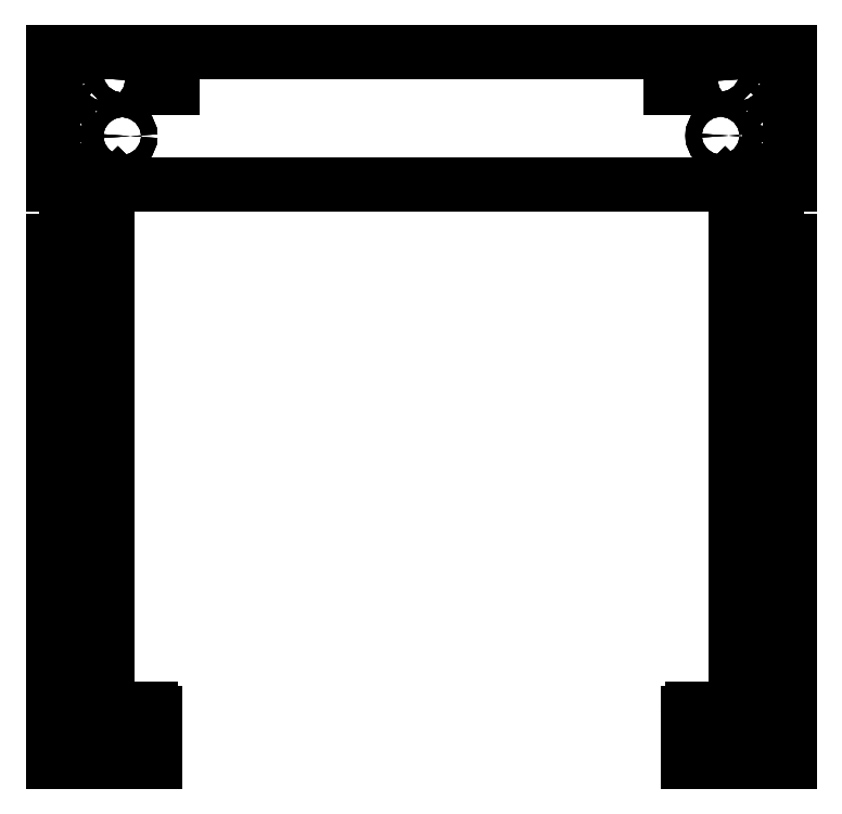
<metadata>
{"format":"dxf","ext":"dxf","renderer":"ezdxf+matplotlib","layout":"modelspace","background":"white","min_lineweight":24,"dpi":150}
</metadata>
<code>
0
SECTION
2
ENTITIES
0
LWPOLYLINE
8
0
90
4
70
1
43
0
10
-179.1
20
135
42
-1
10
-171.8
20
135
10
-171.8
20
132.5
42
-1
10
-179.1
20
132.5
0
CIRCLE
8
0
10
-147.7
20
132.4
30
0
40
4
0
LWPOLYLINE
8
0
90
4
70
1
43
0
10
179.2
20
132.5
42
-1
10
171.9
20
132.5
10
171.9
20
135
42
-1
10
179.2
20
135
0
CIRCLE
8
0
10
175.5
20
163.5
30
0
40
2.5
0
CIRCLE
8
0
10
-147.8
20
163.3
30
0
40
4
0
CIRCLE
8
0
10
-169.5
20
148.2
30
0
40
2.6
0
CIRCLE
8
0
10
147.8
20
163.6
30
0
40
4
0
CIRCLE
8
0
10
147.8
20
132.6
30
0
40
4
0
LWPOLYLINE
8
0
90
4
70
1
43
0
10
123.2
20
171.2
10
123.2
20
156.2
10
133.2
20
156.2
10
133.2
20
171.2
0
LWPOLYLINE
8
0
90
4
70
1
43
0
10
-133.2
20
171.1
10
-133.2
20
156.1
10
-123.2
20
156.1
10
-123.2
20
171.1
0
CIRCLE
8
0
10
169.5
20
148.2
30
0
40
2.6
0
CIRCLE
8
0
10
157
20
160.7
30
0
40
2.6
0
CIRCLE
8
0
10
-157
20
160.7
30
0
40
2.6
0
CIRCLE
8
0
10
-171.9
20
118.6
30
0
40
1.75
0
CIRCLE
8
0
10
171.9
20
118.6
30
0
40
1.75
0
LINE
8
0
10
181.9
20
108.6
30
0
11
181.9
21
174.1
31
0
0
LINE
8
0
10
181.9
20
174.1
30
0
11
-181.9
21
174.1
31
0
0
LINE
8
0
10
-181.9
20
174.1
30
0
11
-181.9
21
108.6
31
0
0
LINE
8
0
10
-181.9
20
108.6
30
0
11
-175.4
21
108.6
31
0
0
CIRCLE
8
0
10
146.6
20
-169
30
0
40
2.6
0
CIRCLE
8
0
10
167
20
-158.5
30
0
40
2.6
0
LINE
8
0
10
-181.9
20
-176.7
30
0
11
-131.6
21
-176.7
31
0
0
LINE
8
0
10
-131.6
20
-176.7
30
0
11
-131.6
21
-152.5
31
0
0
ARC
8
0
10
-133.6
20
-152.5
30
0
40
2
50
0
51
90
0
LINE
8
0
10
-133.6
20
-150.5
30
0
11
-154.9
21
-150.5
31
0
0
LINE
8
0
10
-154.9
20
-150.5
30
0
11
-154.9
21
103.6
31
0
0
LINE
8
0
10
-154.9
20
103.6
30
0
11
-149.9
21
108.6
31
0
0
LINE
8
0
10
150
20
108.6
30
0
11
155
21
103.6
31
0
0
LINE
8
0
10
155
20
103.6
30
0
11
155
21
-150.5
31
0
0
LINE
8
0
10
155
20
-150.5
30
0
11
133.6
21
-150.5
31
0
0
ARC
8
0
10
133.6
20
-152.5
30
0
40
2
50
90
51
180
0
LINE
8
0
10
131.6
20
-152.5
30
0
11
131.6
21
-176.7
31
0
0
LINE
8
0
10
131.6
20
-176.7
30
0
11
181.9
21
-176.7
31
0
0
CIRCLE
8
0
10
-167
20
-158.5
30
0
40
2.6
0
CIRCLE
8
0
10
-146.6
20
-169
30
0
40
2.6
0
LINE
8
0
10
-175.4
20
108.6
30
0
11
-175.4
21
80.55
31
0
0
LINE
8
0
10
-175.4
20
80.55
30
0
11
-181.9
21
80.55
31
0
0
LINE
8
0
10
-181.9
20
80.55
30
0
11
-181.9
21
-176.7
31
0
0
LINE
8
0
10
181.9
20
-176.7
30
0
11
181.9
21
80.55
31
0
0
LINE
8
0
10
181.9
20
80.55
30
0
11
175.4
21
80.55
31
0
0
LINE
8
0
10
175.4
20
80.55
30
0
11
175.4
21
108.6
31
0
0
LINE
8
0
10
175.4
20
108.6
30
0
11
181.9
21
108.6
31
0
0
CIRCLE
8
0
10
-175.5
20
163.5
30
0
40
2.5
0
CIRCLE
8
0
10
147.8
20
163.6
30
0
40
4
0
CIRCLE
8
0
10
-147.8
20
163.3
30
0
40
4
0
CIRCLE
8
0
10
-146.6
20
-169
30
0
40
2.6
0
CIRCLE
8
0
10
-157
20
160.7
30
0
40
2.6
0
CIRCLE
8
0
10
146.6
20
-169
30
0
40
2.6
0
LWPOLYLINE
8
0
90
4
70
1
43
0
10
-179.1
20
135
42
-1
10
-171.8
20
135
10
-171.8
20
132.5
42
-1
10
-179.1
20
132.5
0
LWPOLYLINE
8
0
90
4
70
1
43
0
10
-133.2
20
156.1
10
-133.2
20
171.1
10
-123.2
20
171.1
10
-123.2
20
156.1
0
CIRCLE
8
0
10
-171.9
20
118.6
30
0
40
1.75
0
CIRCLE
8
0
10
147.8
20
132.6
30
0
40
4
0
CIRCLE
8
0
10
-175.5
20
163.5
30
0
40
2.5
0
CIRCLE
8
0
10
169.5
20
148.2
30
0
40
2.6
0
LWPOLYLINE
8
0
90
4
70
1
43
0
10
179.2
20
132.5
42
-1
10
171.9
20
132.5
10
171.9
20
135
42
-1
10
179.2
20
135
0
LWPOLYLINE
8
0
90
4
70
1
43
0
10
123.2
20
156.2
10
123.2
20
171.2
10
133.2
20
171.2
10
133.2
20
156.2
0
CIRCLE
8
0
10
-147.7
20
132.4
30
0
40
4
0
CIRCLE
8
0
10
175.5
20
163.5
30
0
40
2.5
0
CIRCLE
8
0
10
171.9
20
118.6
30
0
40
1.75
0
CIRCLE
8
0
10
-167
20
-158.5
30
0
40
2.6
0
CIRCLE
8
0
10
157
20
160.7
30
0
40
2.6
0
CIRCLE
8
0
10
-169.5
20
148.2
30
0
40
2.6
0
CIRCLE
8
0
10
167
20
-158.5
30
0
40
2.6
0
LINE
8
0
10
181.9
20
174.1
30
0
11
181.9
21
108.6
31
0
0
LINE
8
0
10
181.9
20
108.6
30
0
11
175.4
21
108.6
31
0
0
LINE
8
0
10
175.4
20
108.6
30
0
11
175.4
21
80.55
31
0
0
LINE
8
0
10
175.4
20
80.55
30
0
11
181.9
21
80.55
31
0
0
LINE
8
0
10
181.9
20
80.55
30
0
11
181.9
21
-176.7
31
0
0
LINE
8
0
10
181.9
20
-176.7
30
0
11
131.6
21
-176.7
31
0
0
LINE
8
0
10
131.6
20
-176.7
30
0
11
131.6
21
-152.5
31
0
0
ARC
8
0
10
133.6
20
-152.5
30
0
40
2
50
90
51
180
0
LINE
8
0
10
133.6
20
-150.5
30
0
11
155
21
-150.5
31
0
0
LINE
8
0
10
155
20
-150.5
30
0
11
155
21
103.6
31
0
0
LINE
8
0
10
155
20
103.6
30
0
11
150
21
108.6
31
0
0
LINE
8
0
10
150
20
108.6
30
0
11
-149.9
21
108.6
31
0
0
LINE
8
0
10
-149.9
20
108.6
30
0
11
-154.9
21
103.6
31
0
0
LINE
8
0
10
-154.9
20
103.6
30
0
11
-154.9
21
-150.5
31
0
0
LINE
8
0
10
-154.9
20
-150.5
30
0
11
-133.6
21
-150.5
31
0
0
ARC
8
0
10
-133.6
20
-152.5
30
0
40
2
50
0
51
90
0
LINE
8
0
10
-131.6
20
-152.5
30
0
11
-131.6
21
-176.7
31
0
0
LINE
8
0
10
-131.6
20
-176.7
30
0
11
-181.9
21
-176.7
31
0
0
LINE
8
0
10
-181.9
20
-176.7
30
0
11
-181.9
21
80.55
31
0
0
LINE
8
0
10
-181.9
20
80.55
30
0
11
-175.4
21
80.55
31
0
0
LINE
8
0
10
-175.4
20
80.55
30
0
11
-175.4
21
108.6
31
0
0
LINE
8
0
10
-175.4
20
108.6
30
0
11
-181.9
21
108.6
31
0
0
LINE
8
0
10
-181.9
20
108.6
30
0
11
-181.9
21
174.1
31
0
0
LINE
8
0
10
-181.9
20
174.1
30
0
11
181.9
21
174.1
31
0
0
LINE
8
0
10
150
20
108.6
30
0
11
155
21
103.6
31
0
0
LINE
8
0
10
155
20
103.6
30
0
11
155
21
-150.5
31
0
0
LINE
8
0
10
-154.9
20
103.6
30
0
11
-149.9
21
108.6
31
0
0
LINE
8
0
10
-149.9
20
108.6
30
0
11
150
21
108.6
31
0
0
CIRCLE
8
0
10
167
20
-158.5
30
0
40
2.6
0
CIRCLE
8
0
10
-169.5
20
148.2
30
0
40
2.6
0
CIRCLE
8
0
10
157
20
160.7
30
0
40
2.6
0
CIRCLE
8
0
10
-167
20
-158.5
30
0
40
2.6
0
CIRCLE
8
0
10
171.9
20
118.6
30
0
40
1.75
0
CIRCLE
8
0
10
175.5
20
163.5
30
0
40
2.5
0
CIRCLE
8
0
10
-147.7
20
132.4
30
0
40
4
0
LWPOLYLINE
8
0
90
4
70
1
43
0
10
123.2
20
156.2
10
133.2
20
156.2
10
133.2
20
171.2
10
123.2
20
171.2
0
LWPOLYLINE
8
0
90
4
70
1
43
0
10
179.2
20
132.5
10
179.2
20
135
42
1
10
171.9
20
135
10
171.9
20
132.5
42
1
0
CIRCLE
8
0
10
169.5
20
148.2
30
0
40
2.6
0
CIRCLE
8
0
10
-175.5
20
163.5
30
0
40
2.5
0
CIRCLE
8
0
10
147.8
20
132.6
30
0
40
4
0
CIRCLE
8
0
10
-171.9
20
118.6
30
0
40
1.75
0
LWPOLYLINE
8
0
90
4
70
1
43
0
10
-133.2
20
156.1
10
-123.2
20
156.1
10
-123.2
20
171.1
10
-133.2
20
171.1
0
LWPOLYLINE
8
0
90
4
70
1
43
0
10
-179.1
20
135
10
-179.1
20
132.5
42
1
10
-171.8
20
132.5
10
-171.8
20
135
42
1
0
CIRCLE
8
0
10
146.6
20
-169
30
0
40
2.6
0
CIRCLE
8
0
10
-157
20
160.7
30
0
40
2.6
0
CIRCLE
8
0
10
-146.6
20
-169
30
0
40
2.6
0
CIRCLE
8
0
10
-147.8
20
163.3
30
0
40
4
0
CIRCLE
8
0
10
147.8
20
163.6
30
0
40
4
0
LINE
8
0
10
181.9
20
108.6
30
0
11
175.4
21
108.6
31
0
0
LINE
8
0
10
175.4
20
108.6
30
0
11
175.4
21
80.55
31
0
0
LINE
8
0
10
175.4
20
80.55
30
0
11
181.9
21
80.55
31
0
0
LINE
8
0
10
181.9
20
-176.7
30
0
11
181.9
21
80.55
31
0
0
LINE
8
0
10
131.6
20
-176.7
30
0
11
181.9
21
-176.7
31
0
0
LINE
8
0
10
131.6
20
-152.5
30
0
11
131.6
21
-176.7
31
0
0
ARC
8
0
10
133.6
20
-152.5
30
0
40
2
50
90
51
180
0
LINE
8
0
10
155
20
-150.5
30
0
11
133.6
21
-150.5
31
0
0
LINE
8
0
10
-154.9
20
-150.5
30
0
11
-154.9
21
103.6
31
0
0
LINE
8
0
10
-133.6
20
-150.5
30
0
11
-154.9
21
-150.5
31
0
0
ARC
8
0
10
-133.6
20
-152.5
30
0
40
2
50
0
51
90
0
LINE
8
0
10
-131.6
20
-176.7
30
0
11
-131.6
21
-152.5
31
0
0
LINE
8
0
10
-181.9
20
-176.7
30
0
11
-131.6
21
-176.7
31
0
0
LINE
8
0
10
-181.9
20
-176.7
30
0
11
-181.9
21
80.55
31
0
0
LINE
8
0
10
-175.4
20
80.55
30
0
11
-181.9
21
80.55
31
0
0
LINE
8
0
10
-175.4
20
108.6
30
0
11
-175.4
21
80.55
31
0
0
LINE
8
0
10
-181.9
20
108.6
30
0
11
-175.4
21
108.6
31
0
0
LINE
8
0
10
-181.9
20
174.1
30
0
11
-181.9
21
108.6
31
0
0
LINE
8
0
10
181.9
20
174.1
30
0
11
-181.9
21
174.1
31
0
0
LINE
8
0
10
181.9
20
108.6
30
0
11
181.9
21
174.1
31
0
0
CIRCLE
8
0
10
174.5
20
-2.25
30
0
40
2.6
0
CIRCLE
8
0
10
174.5
20
-57.25
30
0
40
2.6
0
CIRCLE
8
0
10
-174.5
20
-57.25
30
0
40
2.6
0
CIRCLE
8
0
10
-174.5
20
-2.25
30
0
40
2.6
0
CIRCLE
8
0
10
174.5
20
-2.25
30
0
40
2.6
0
CIRCLE
8
0
10
174.5
20
-57.25
30
0
40
2.6
0
CIRCLE
8
0
10
-174.5
20
-57.25
30
0
40
2.6
0
CIRCLE
8
0
10
-174.5
20
-2.25
30
0
40
2.6
0
CIRCLE
8
0
10
-174.5
20
-2.25
30
0
40
2.6
0
CIRCLE
8
0
10
-174.5
20
-57.25
30
0
40
2.6
0
CIRCLE
8
0
10
174.5
20
-57.25
30
0
40
2.6
0
CIRCLE
8
0
10
174.5
20
-2.25
30
0
40
2.6
0
LINE
8
0
10
-149.9
20
108.6
30
0
11
150
21
108.6
31
0
0
ENDSEC
0
EOF

</code>
